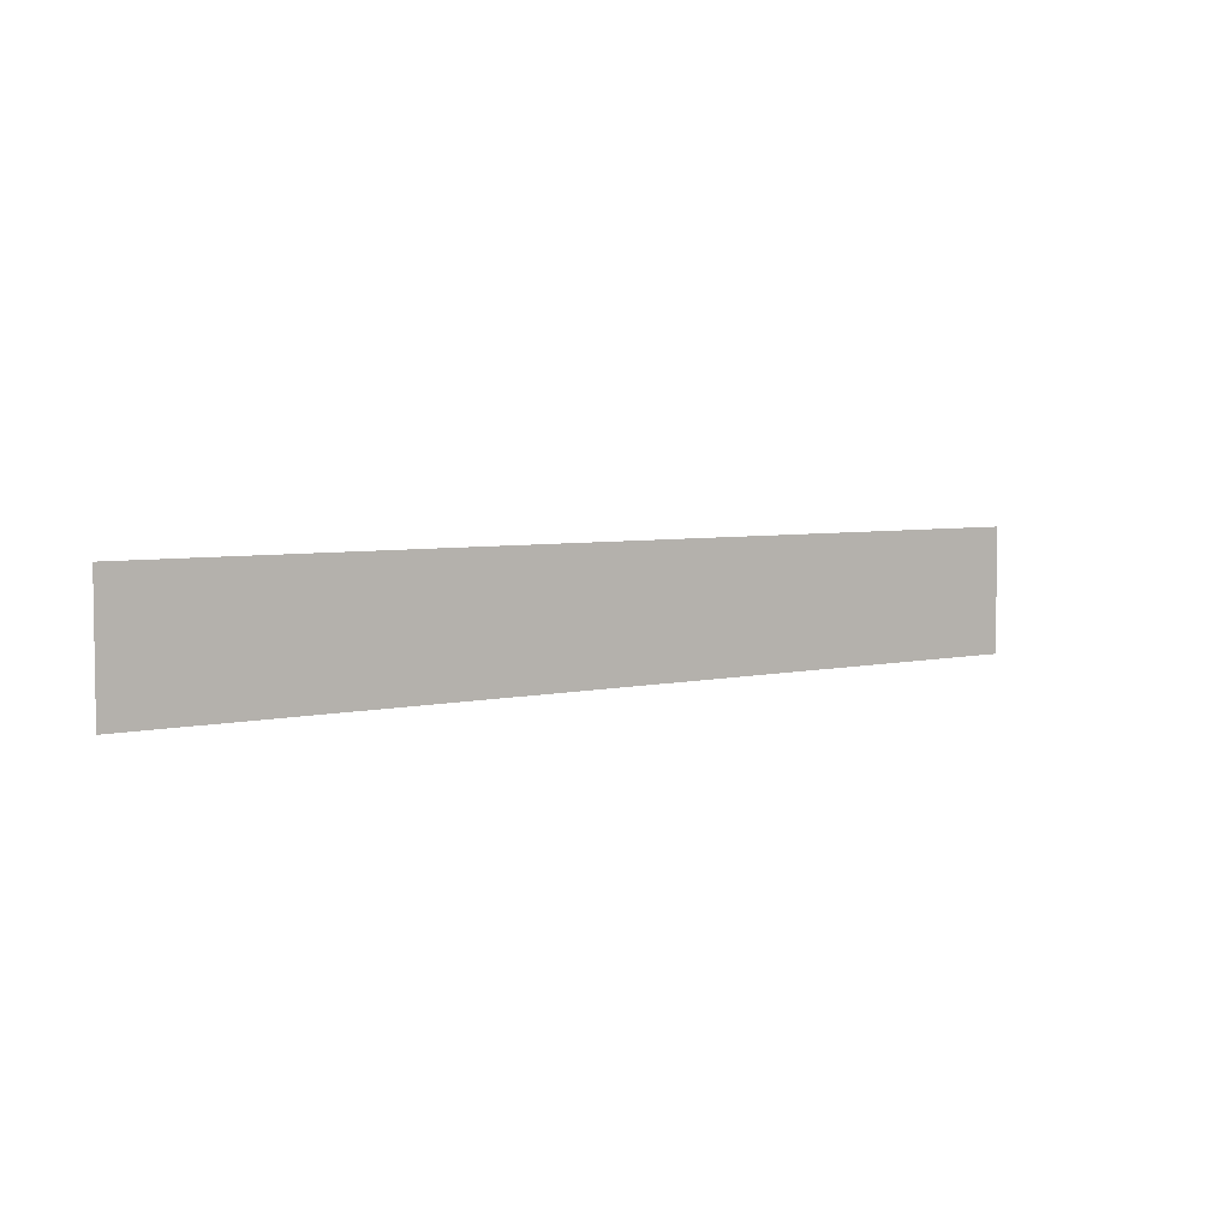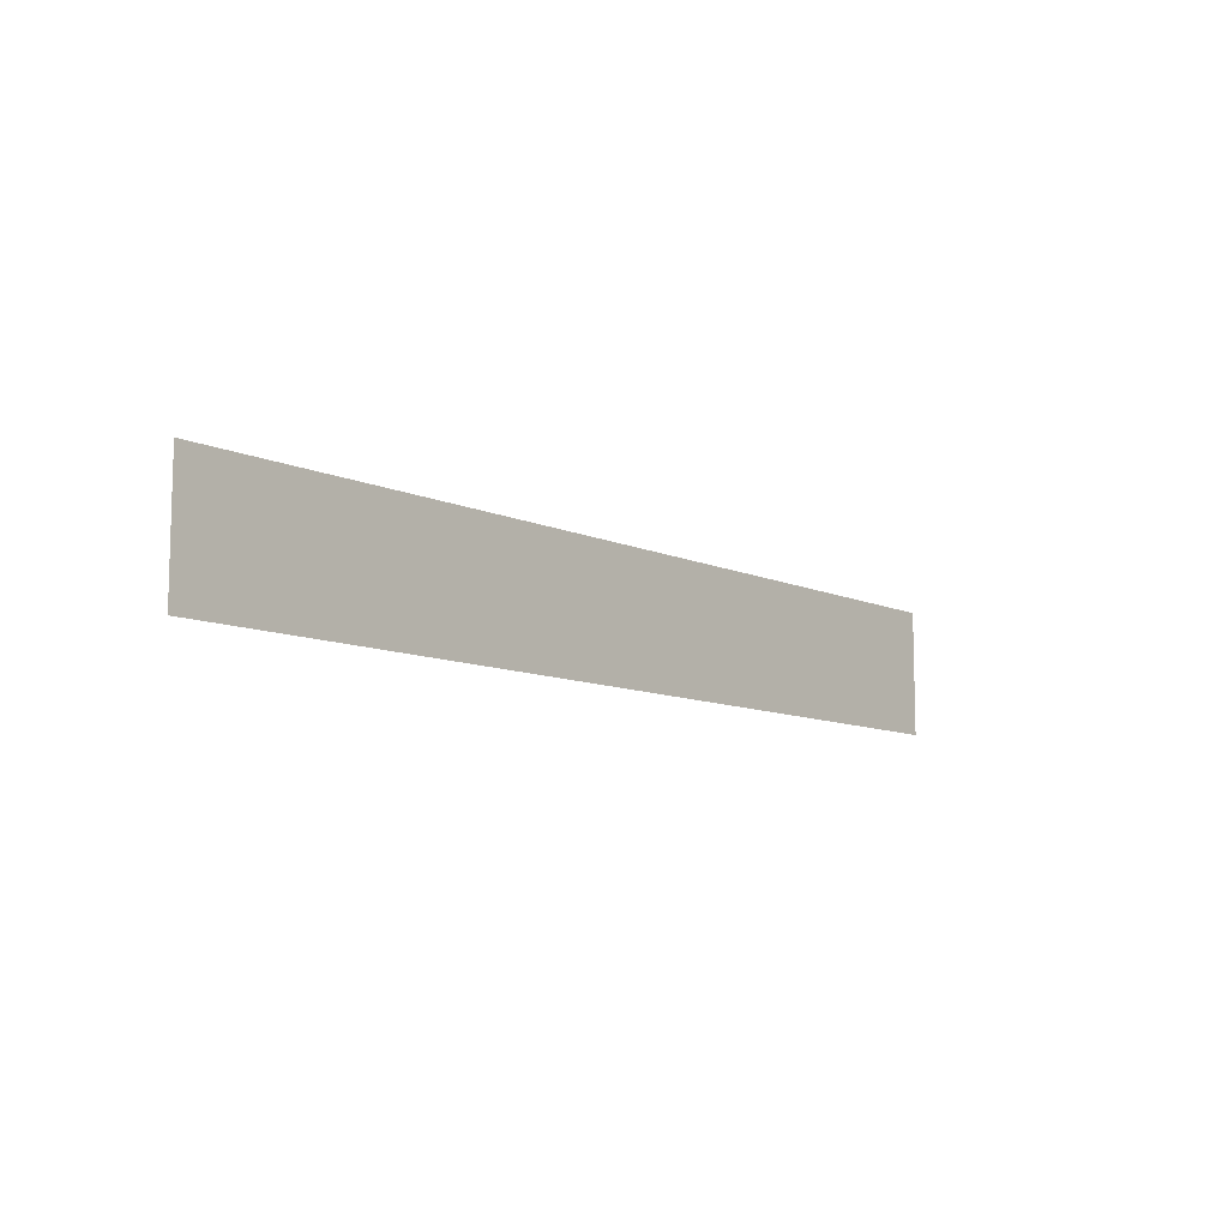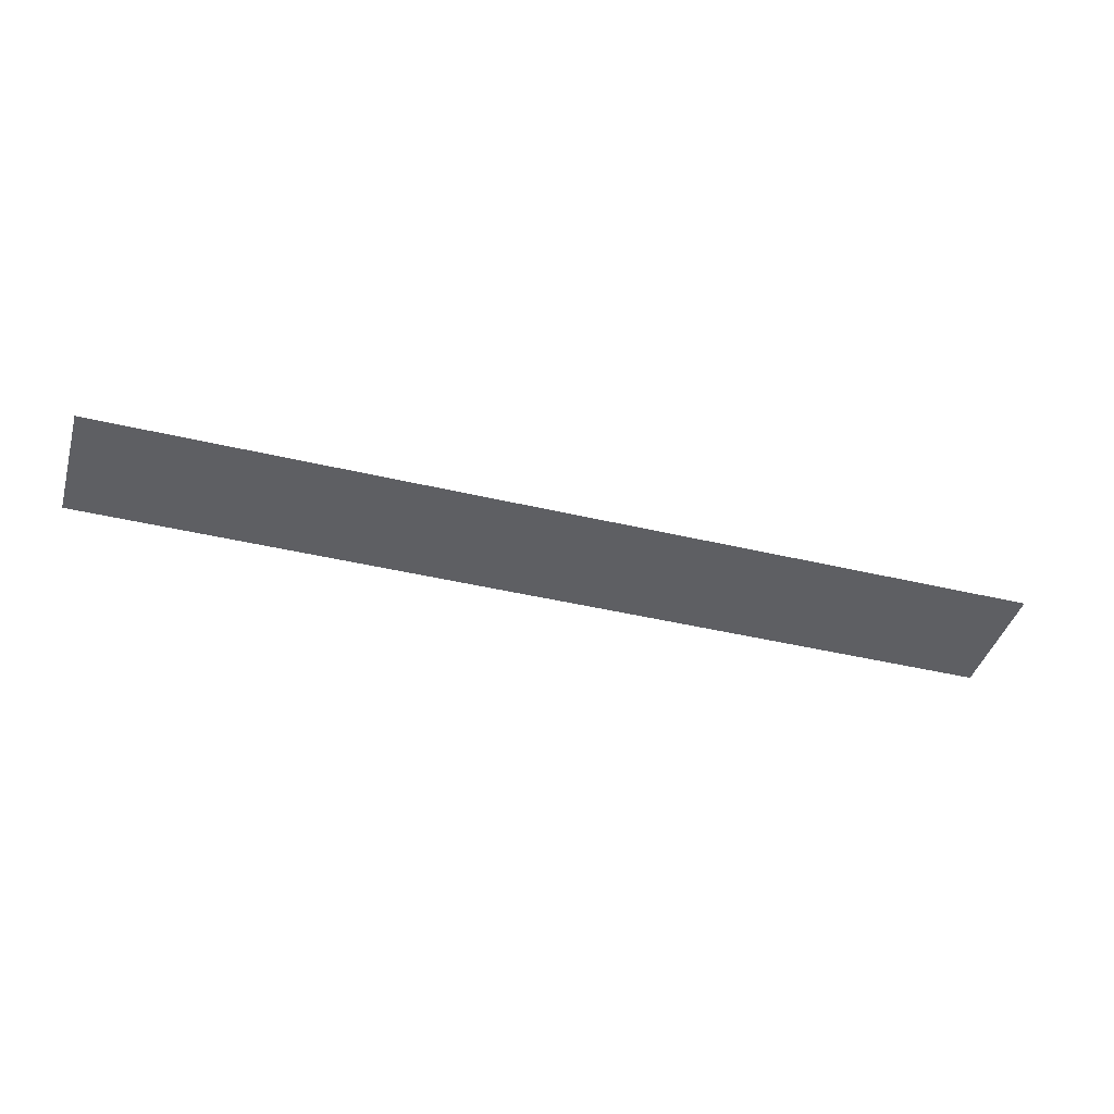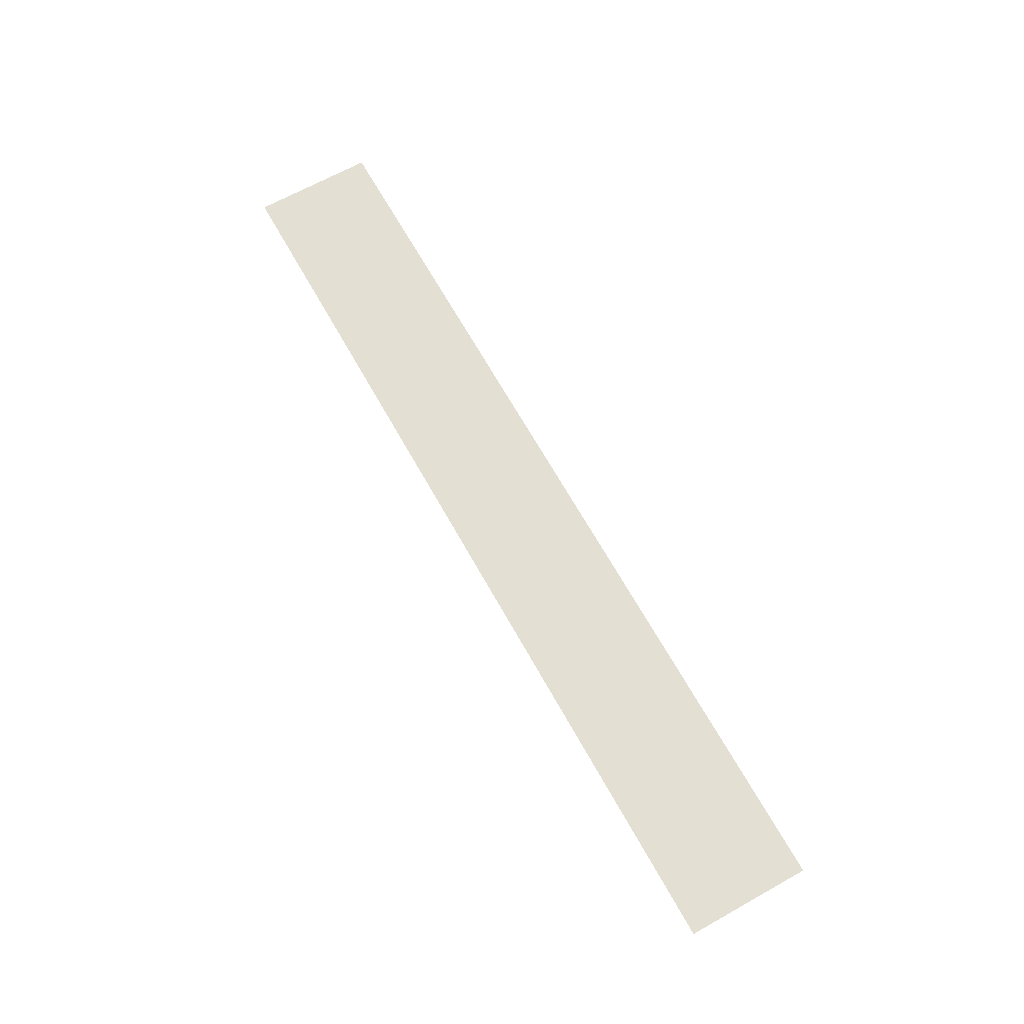
<metadata>
{"format":"obj","ext":"obj","renderer":"f3d","projection":"perspective","resolution":1024,"background":"white","views":[{"elev":4.9,"azim":142.9,"up":"+Z"},{"elev":-9.8,"azim":130.5,"up":"+Z"},{"elev":-41.8,"azim":-16.1,"up":"+Y"},{"elev":67.0,"azim":60.8,"up":"+Y"}]}
</metadata>
<code>
o Plane
v -7.5 0 1
v 7.5 0 1
v -7.5 0 -1
v 7.5 0 -1
f 2 3 1
f 2 4 3

</code>
